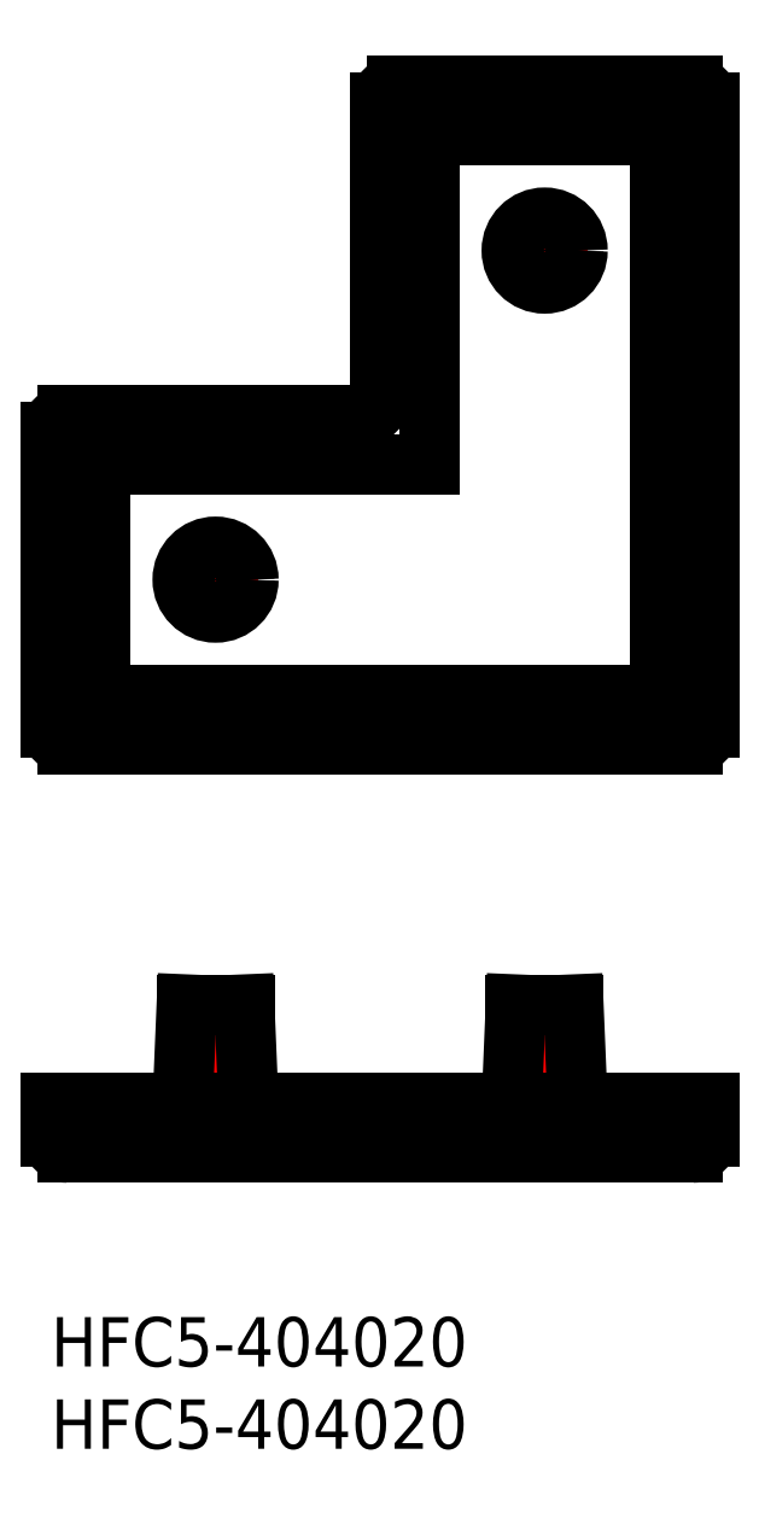
<metadata>
{"format":"dxf","ext":"dxf","renderer":"ezdxf+matplotlib","layout":"modelspace","background":"white","min_lineweight":24,"dpi":150}
</metadata>
<code>
0
SECTION
2
ENTITIES
0
INSERT
8
MSM_CONTINUOUS
2
*U2
10
0
20
0
30
0
0
INSERT
8
MSM_CONTINUOUS
2
*U3
10
0
20
0
30
0
0
LINE
8
MSM_DASHED
10
31
20
11.5
30
0
11
31
21
19
31
0
0
LINE
8
MSM_DASHED
10
29
20
19
30
0
11
29
21
11.5
31
0
0
LINE
8
MSM_DASHED
10
32
20
11.5
30
0
11
32
21
13
31
0
0
LINE
8
MSM_DASHED
10
28
20
13
30
0
11
28
21
11.5
31
0
0
LINE
8
MSM_DASHED
10
20
20
13
30
0
11
20
21
10
31
0
0
LINE
8
MSM_DASHED
10
23
20
13
30
0
11
23
21
11.5
31
0
0
LINE
8
MSM_DASHED
10
11
20
11.5
30
0
11
11
21
19
31
0
0
LINE
8
MSM_DASHED
10
9
20
19
30
0
11
9
21
11.5
31
0
0
LINE
8
MSM_DASHED
10
12
20
11.5
30
0
11
12
21
13
31
0
0
LINE
8
MSM_DASHED
10
8
20
13
30
0
11
8
21
11.5
31
0
0
LINE
8
MSM_DASHED
10
37
20
13
30
0
11
37
21
11.5
31
0
0
LINE
8
MSM_DASHED
10
3
20
11.5
30
0
11
37
21
11.5
31
0
0
LINE
8
MSM_DASHED
10
3
20
13
30
0
11
3
21
11.5
31
0
0
LINE
8
MSM_CENTER
10
10
20
9
30
0
11
10
21
20
31
0
0
LINE
8
MSM_CENTER
10
30
20
9
30
0
11
30
21
20
31
0
0
LINE
8
MSM_CONTINUOUS
10
28.25
20
19
30
0
11
28
21
13
31
0
0
LINE
8
MSM_CONTINUOUS
10
32
20
13
30
0
11
31.75
21
19
31
0
0
LINE
8
MSM_CONTINUOUS
10
28.25
20
19
30
0
11
31.75
21
19
31
0
0
LINE
8
MSM_CONTINUOUS
10
8.25
20
19
30
0
11
8
21
13
31
0
0
LINE
8
MSM_CONTINUOUS
10
12
20
13
30
0
11
11.75
21
19
31
0
0
LINE
8
MSM_CONTINUOUS
10
8.25
20
19
30
0
11
11.75
21
19
31
0
0
LINE
8
MSM_CONTINUOUS
10
0
20
13
30
0
11
0
21
11
31
0
0
LINE
8
MSM_CONTINUOUS
10
1
20
10
30
0
11
39
21
10
31
0
0
LINE
8
MSM_CONTINUOUS
10
40
20
13
30
0
11
40
21
11
31
0
0
LINE
8
MSM_CONTINUOUS
10
0
20
13
30
0
11
40
21
13
31
0
0
LINE
8
MSM_CENTER
10
27.4
20
64.82
30
0
11
32.6
21
64.82
31
0
0
LINE
8
MSM_CENTER
10
30
20
62.22
30
0
11
30
21
67.42
31
0
0
LINE
8
MSM_CENTER
10
7.4
20
44.82
30
0
11
12.6
21
44.82
31
0
0
LINE
8
MSM_CENTER
10
10
20
42.22
30
0
11
10
21
47.42
31
0
0
LINE
8
MSM_CONTINUOUS
10
0
20
53.82
30
0
11
0
21
35.82
31
0
0
LINE
8
MSM_CONTINUOUS
10
1
20
34.82
30
0
11
39
21
34.82
31
0
0
ARC
8
MSM_CONTINUOUS
10
39
20
35.82
30
0
40
1
50
270
51
0
0
ARC
8
MSM_CONTINUOUS
10
1
20
53.82
30
0
40
1
50
90
51
180
0
ARC
8
MSM_CONTINUOUS
10
1
20
35.82
30
0
40
1
50
180
51
270
0
LINE
8
MSM_CONTINUOUS
10
40
20
35.82
30
0
11
40
21
73.82
31
0
0
ARC
8
MSM_CONTINUOUS
10
39
20
73.82
30
0
40
1
50
0
51
90
0
LINE
8
MSM_CONTINUOUS
10
39
20
74.82
30
0
11
21
21
74.82
31
0
0
ARC
8
MSM_CONTINUOUS
10
21
20
73.82
30
0
40
1
50
90
51
180
0
LINE
8
MSM_CONTINUOUS
10
20
20
73.82
30
0
11
20
21
55.82
31
0
0
ARC
8
MSM_CONTINUOUS
10
19
20
55.82
30
0
40
1
50
270
51
0
0
LINE
8
MSM_CONTINUOUS
10
19
20
54.82
30
0
11
1
21
54.82
31
0
0
LINE
8
MSM_CONTINUOUS
10
3
20
37.82
30
0
11
37
21
37.82
31
0
0
LINE
8
MSM_CONTINUOUS
10
3
20
51.82
30
0
11
3
21
37.82
31
0
0
LINE
8
MSM_CONTINUOUS
10
23
20
51.82
30
0
11
3
21
51.82
31
0
0
LINE
8
MSM_CONTINUOUS
10
23
20
71.82
30
0
11
23
21
51.82
31
0
0
LINE
8
MSM_CONTINUOUS
10
37
20
71.82
30
0
11
23
21
71.82
31
0
0
LINE
8
MSM_CONTINUOUS
10
37
20
37.82
30
0
11
37
21
71.82
31
0
0
CIRCLE
8
MSM_CONTINUOUS
10
30
20
64.82
30
0
40
2
0
CIRCLE
8
MSM_CONTINUOUS
10
10
20
44.82
30
0
40
2
0
CIRCLE
8
MSM_CONTINUOUS
10
30
20
64.82
30
0
40
1
0
CIRCLE
8
MSM_CONTINUOUS
10
30
20
64.82
30
0
40
1.75
0
CIRCLE
8
MSM_CONTINUOUS
10
10
20
44.82
30
0
40
1
0
CIRCLE
8
MSM_CONTINUOUS
10
10
20
44.82
30
0
40
1.75
0
ARC
8
MSM_CONTINUOUS
10
1
20
11
30
0
40
1
50
180
51
270
0
ARC
8
MSM_CONTINUOUS
10
39
20
11
30
0
40
1
50
270
51
0
0
ENDSEC
0
EOF

</code>
